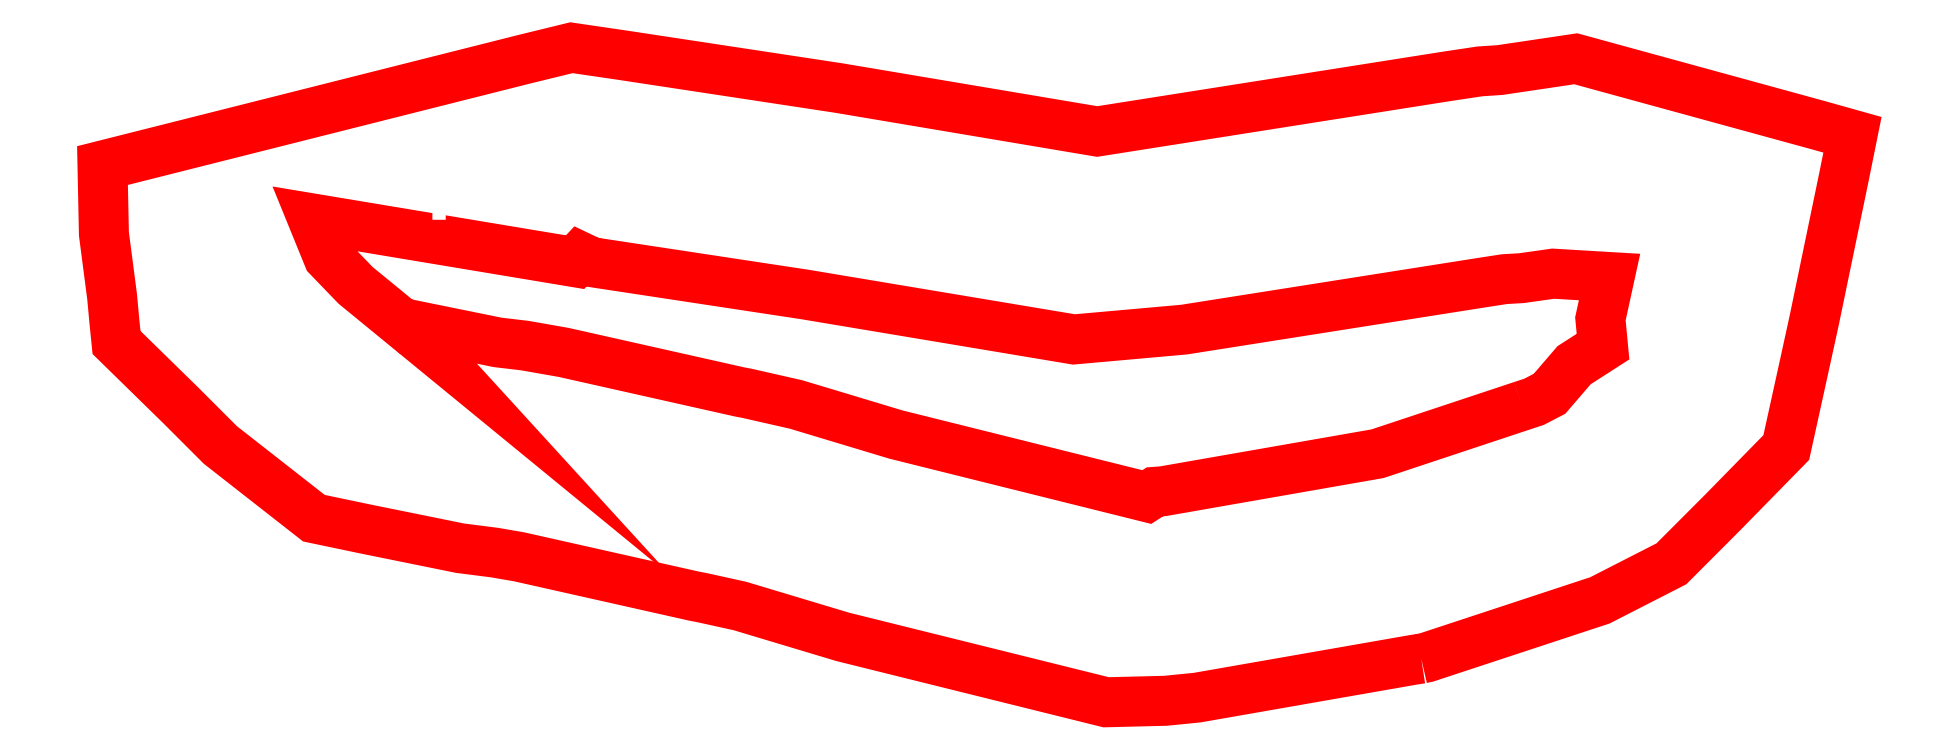
<metadata>
{"format":"dxf","ext":"dxf","renderer":"ezdxf+matplotlib","layout":"modelspace","background":"white","min_lineweight":24,"dpi":150}
</metadata>
<code>
0
SECTION
2
ENTITIES
0
POLYLINE
8
0
10
0
20
0
66
1
70
1
0
VERTEX
8
0
10
118.6
20
20.63
0
VERTEX
8
0
10
119.2
20
20.81
0
VERTEX
8
0
10
119.9
20
21.17
0
VERTEX
8
0
10
121
20
22.47
0
VERTEX
8
0
10
122.3
20
23.32
0
VERTEX
8
0
10
122.2
20
24.58
0
VERTEX
8
0
10
122.6
20
26.48
0
VERTEX
8
0
10
120.1
20
26.64
0
VERTEX
8
0
10
119.7
20
26.58
0
VERTEX
8
0
10
118.6
20
26.43
0
VERTEX
8
0
10
117.8
20
26.39
0
VERTEX
8
0
10
116.7
20
26.21
0
VERTEX
8
0
10
104.2
20
24.23
0
VERTEX
8
0
10
103.3
20
24.09
0
VERTEX
8
0
10
98.26
20
23.64
0
VERTEX
8
0
10
86.04
20
25.69
0
VERTEX
8
0
10
76.32
20
27.16
0
VERTEX
8
0
10
75.81
20
27.4
0
VERTEX
8
0
10
75.58
20
27.16
0
VERTEX
8
0
10
63.64
20
29.14
0
VERTEX
8
0
10
64.35
20
27.39
0
VERTEX
8
0
10
65.6
20
26.11
0
VERTEX
8
0
10
68.48
20
23.74
0
VERTEX
8
0
10
67.93
20
24.35
0
VERTEX
8
0
10
72.06
20
23.51
0
VERTEX
8
0
10
73.29
20
23.37
0
VERTEX
8
0
10
75.06
20
23.06
0
VERTEX
8
0
10
83.05
20
21.26
0
VERTEX
8
0
10
83.4
20
21.19
0
VERTEX
8
0
10
85.63
20
20.69
0
VERTEX
8
0
10
90.17
20
19.32
0
VERTEX
8
0
10
101.6
20
16.48
0
VERTEX
8
0
10
101.9
20
16.71
0
VERTEX
8
0
10
102.3
20
16.74
0
VERTEX
8
0
10
112.1
20
18.45
0
SEQEND
0
POLYLINE
8
0
10
0
20
0
66
1
70
1
0
VERTEX
8
0
10
114.1
20
9.13
0
VERTEX
8
0
10
113.7
20
9.075
0
VERTEX
8
0
10
103.9
20
7.356
0
VERTEX
8
0
10
102.4
20
7.213
0
VERTEX
8
0
10
99.73
20
7.145
0
VERTEX
8
0
10
87.75
20
10.12
0
VERTEX
8
0
10
83.07
20
11.52
0
VERTEX
8
0
10
81.39
20
11.89
0
VERTEX
8
0
10
80.98
20
11.98
0
VERTEX
8
0
10
73.03
20
13.76
0
VERTEX
8
0
10
71.91
20
13.95
0
VERTEX
8
0
10
70.35
20
14.15
0
VERTEX
8
0
10
66.01
20
15.03
0
VERTEX
8
0
10
63.7
20
15.52
0
VERTEX
8
0
10
59.45
20
18.85
0
VERTEX
8
0
10
57.67
20
20.62
0
VERTEX
8
0
10
54.73
20
23.51
0
VERTEX
8
0
10
54.63
20
24.49
0
VERTEX
8
0
10
54.53
20
25.59
0
VERTEX
8
0
10
54.15
20
28.45
0
VERTEX
8
0
10
54.09
20
31.55
0
VERTEX
8
0
10
73.26
20
36.38
0
VERTEX
8
0
10
75.41
20
36.91
0
VERTEX
8
0
10
77.74
20
36.57
0
VERTEX
8
0
10
87.55
20
35.08
0
VERTEX
8
0
10
99.32
20
33.1
0
VERTEX
8
0
10
101.8
20
33.49
0
VERTEX
8
0
10
102.7
20
33.63
0
VERTEX
8
0
10
115.2
20
35.61
0
VERTEX
8
0
10
116.7
20
35.83
0
VERTEX
8
0
10
117.6
20
35.9
0
VERTEX
8
0
10
118.3
20
35.99
0
VERTEX
8
0
10
118.7
20
36.05
0
VERTEX
8
0
10
121.1
20
36.41
0
VERTEX
8
0
10
132.1
20
33.39
0
VERTEX
8
0
10
133.7
20
32.95
0
VERTEX
8
0
10
133.3
20
31.01
0
VERTEX
8
0
10
131.9
20
24.53
0
VERTEX
8
0
10
131.5
20
22.54
0
VERTEX
8
0
10
130.7
20
18.73
0
VERTEX
8
0
10
127.8
20
15.79
0
VERTEX
8
0
10
125.4
20
13.44
0
VERTEX
8
0
10
122.2
20
11.78
0
VERTEX
8
0
10
122.2
20
11.78
0
VERTEX
8
0
10
121.6
20
11.59
0
VERTEX
8
0
10
114.3
20
9.184
0
VERTEX
8
0
10
114.2
20
9.166
0
SEQEND
0
TEXT
8
0
10
66.76
20
29.09
40
5
1
46.1
0
ENDSEC
0
EOF

</code>
